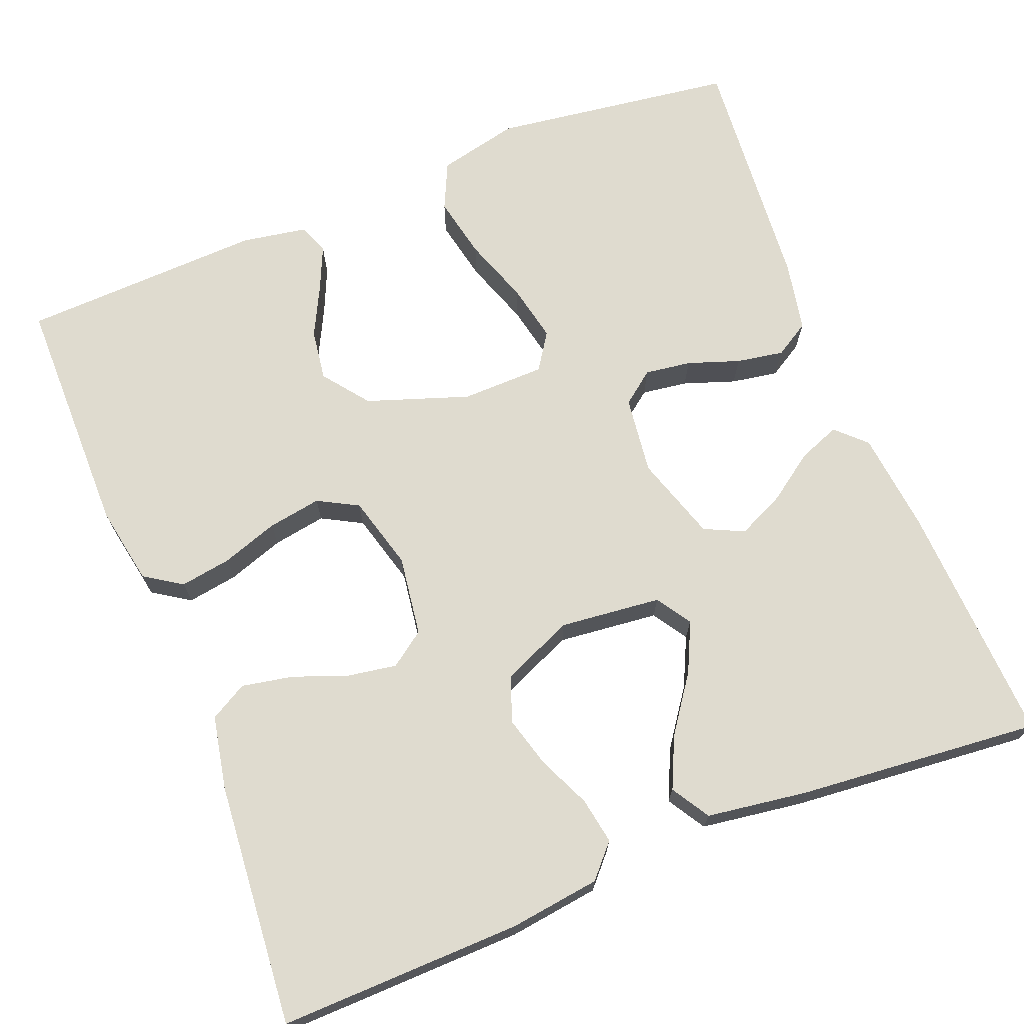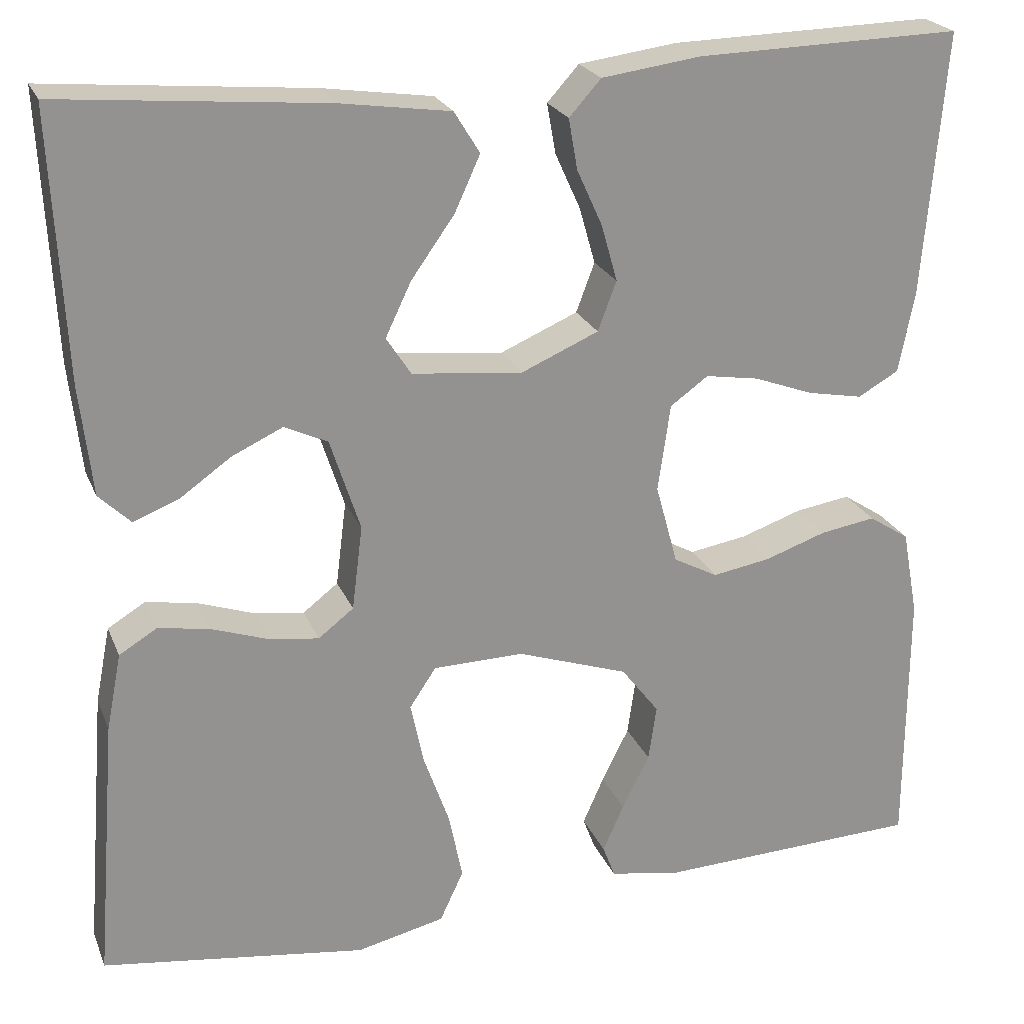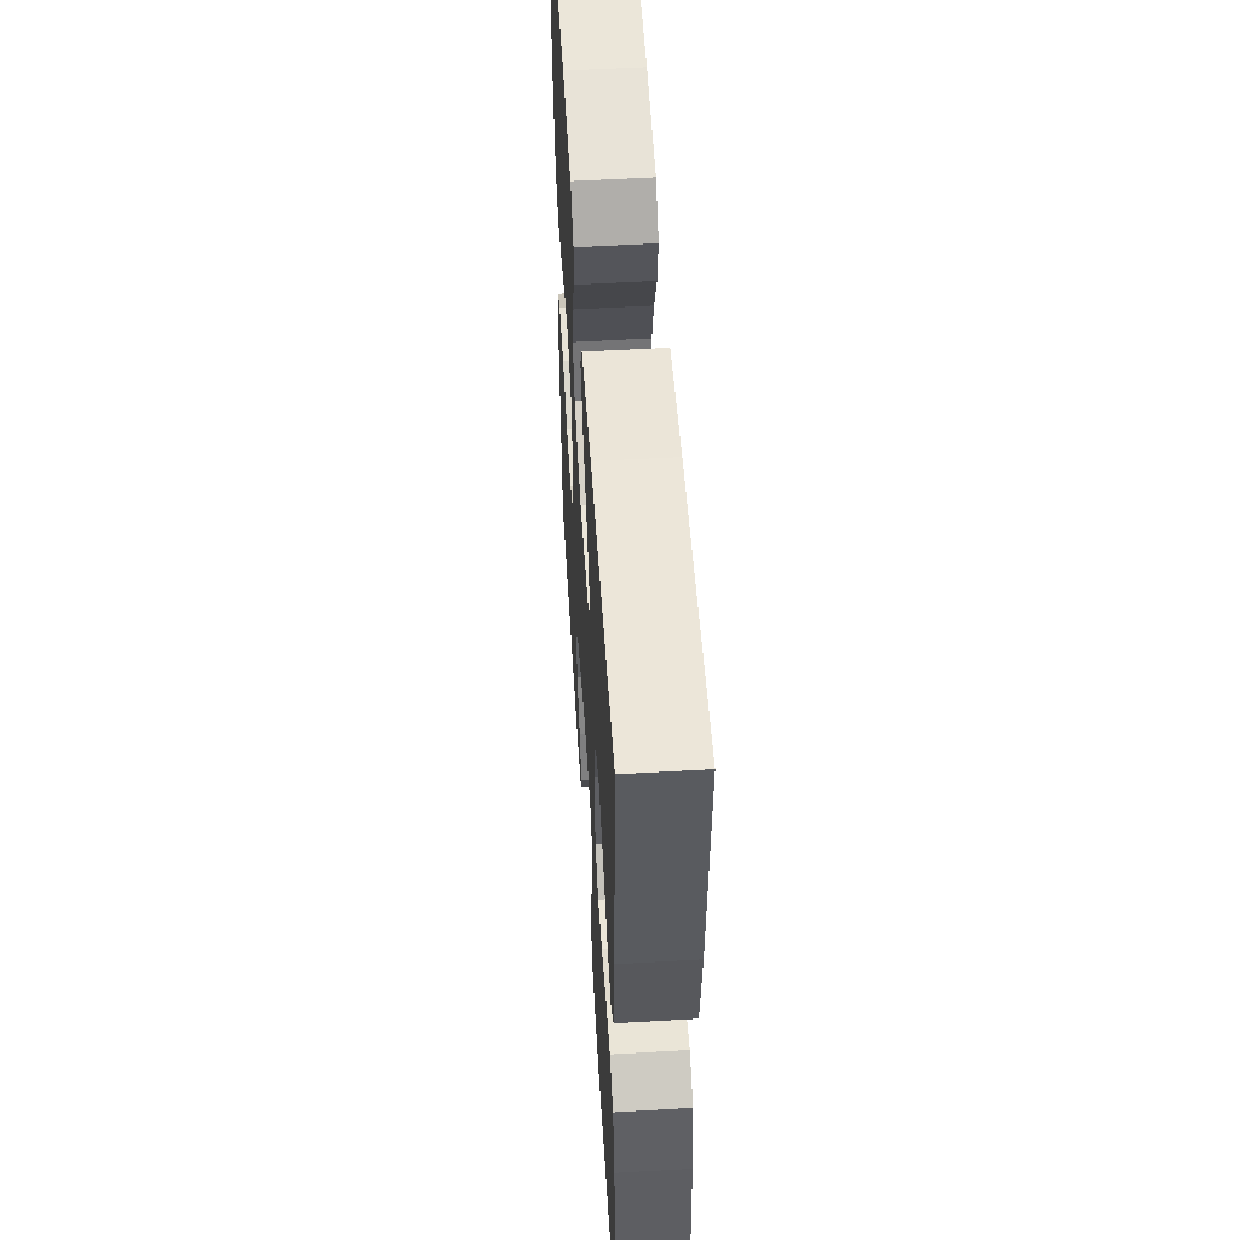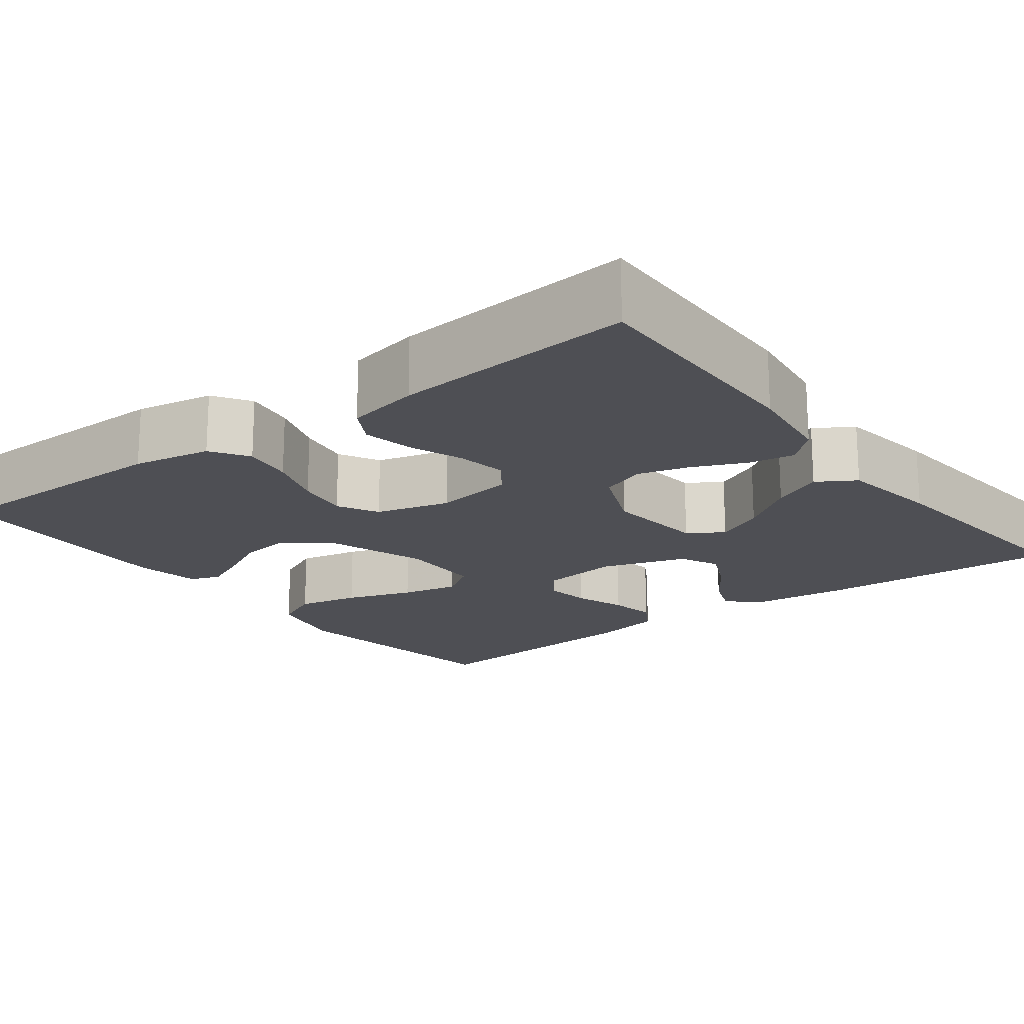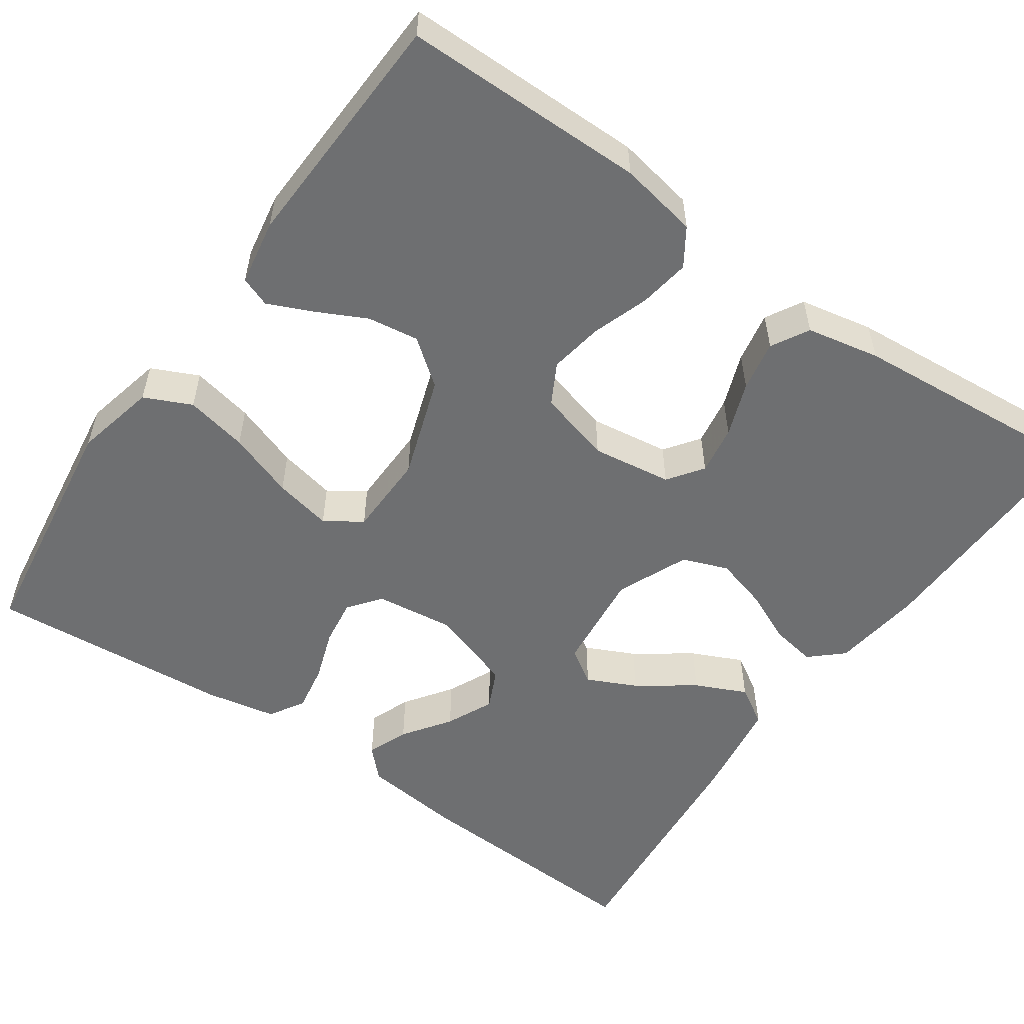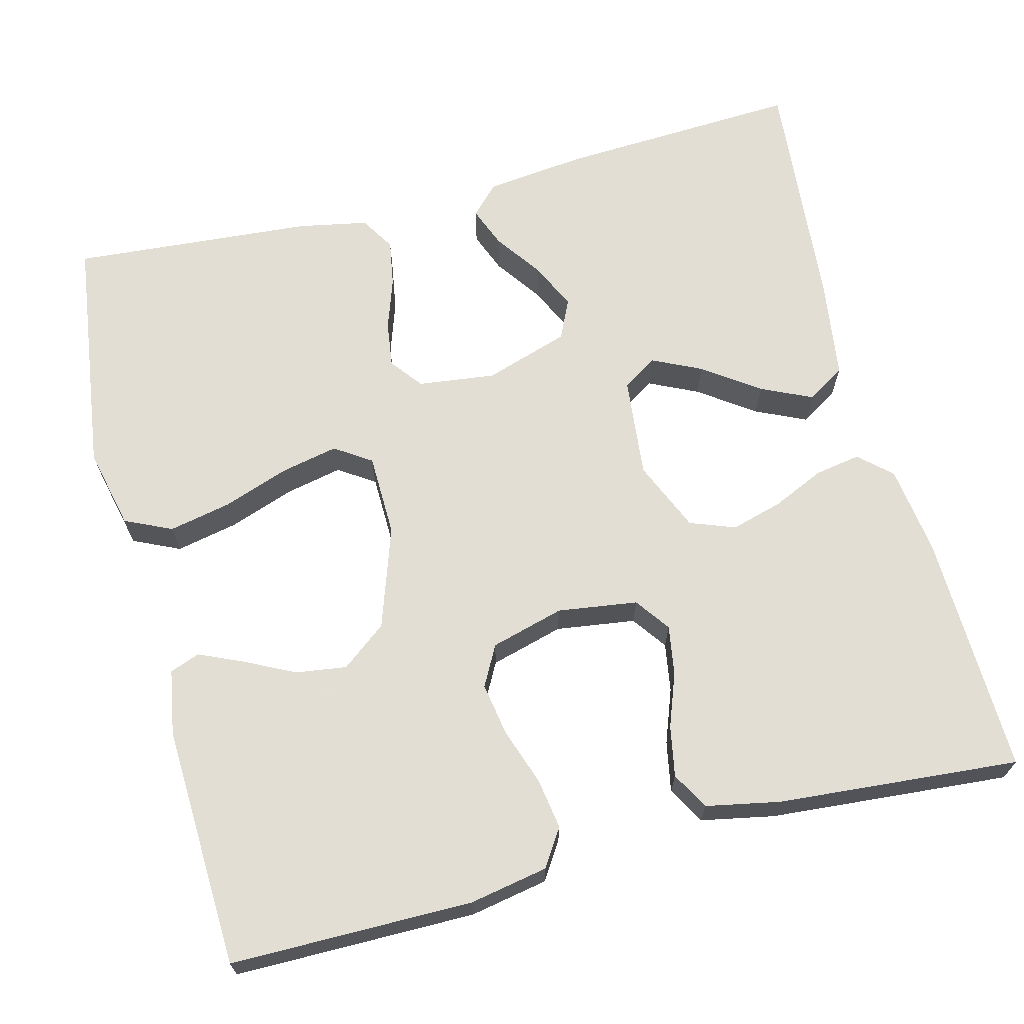
<metadata>
{"format":"obj","ext":"obj","renderer":"f3d","projection":"perspective","resolution":1024,"background":"white","views":[{"elev":70.5,"azim":-21.6,"up":"+Y"},{"elev":23.0,"azim":161.6,"up":"+Z"},{"elev":54.6,"azim":86.4,"up":"+Z"},{"elev":-18.3,"azim":-52.6,"up":"+Y"},{"elev":-54.5,"azim":-124.9,"up":"+Y"},{"elev":67.2,"azim":-104.5,"up":"+Y"}]}
</metadata>
<code>
v 0.5 0.07 0.5
v 0.485 0.07 0.2
v 0.471 0.07 0.075
v 0.435 0.07 0.04
v 0.384 0.07 0.06
v 0.326 0.07 0.101
v 0.268 0.07 0.128
v 0.219 0.07 0.105
v 0.185 0.07 0
v 0.197 0.07 -0.096
v 0.237 0.07 -0.127
v 0.294 0.07 -0.119
v 0.358 0.07 -0.097
v 0.416 0.07 -0.087
v 0.459 0.07 -0.113
v 0.476 0.07 -0.2
v 0.5 0.07 -0.5
v 0.2 0.07 -0.541
v 0.1 0.07 -0.518
v 0.073 0.07 -0.46
v 0.089 0.07 -0.383
v 0.118 0.07 -0.301
v 0.133 0.07 -0.23
v 0.103 0.07 -0.185
v 0 0.07 -0.183
v -0.126 0.07 -0.226
v -0.169 0.07 -0.282
v -0.16 0.07 -0.345
v -0.129 0.07 -0.407
v -0.105 0.07 -0.461
v -0.119 0.07 -0.498
v -0.2 0.07 -0.512
v -0.5 0.07 -0.5
v -0.501 0.07 -0.2
v -0.483 0.07 -0.103
v -0.437 0.07 -0.073
v -0.374 0.07 -0.083
v -0.304 0.07 -0.107
v -0.238 0.07 -0.118
v -0.188 0.07 -0.091
v -0.163 0.07 0
v -0.177 0.07 0.099
v -0.22 0.07 0.13
v -0.281 0.07 0.12
v -0.348 0.07 0.095
v -0.411 0.07 0.083
v -0.457 0.07 0.109
v -0.475 0.07 0.2
v -0.5 0.07 0.5
v -0.2 0.07 0.493
v -0.088 0.07 0.478
v -0.052 0.07 0.438
v -0.062 0.07 0.381
v -0.091 0.07 0.317
v -0.109 0.07 0.253
v -0.088 0.07 0.197
v 0 0.07 0.159
v 0.125 0.07 0.172
v 0.153 0.07 0.215
v 0.124 0.07 0.276
v 0.075 0.07 0.345
v 0.046 0.07 0.408
v 0.075 0.07 0.455
v 0.2 0.07 0.473
v 0.5 0 0.5
v 0.485 0 0.2
v 0.471 0 0.075
v 0.435 0 0.04
v 0.384 0 0.06
v 0.326 0 0.101
v 0.268 0 0.128
v 0.219 0 0.105
v 0.185 0 0
v 0.197 0 -0.096
v 0.237 0 -0.127
v 0.294 0 -0.119
v 0.358 0 -0.097
v 0.416 0 -0.087
v 0.459 0 -0.113
v 0.476 0 -0.2
v 0.5 0 -0.5
v 0.2 0 -0.541
v 0.1 0 -0.518
v 0.073 0 -0.46
v 0.089 0 -0.383
v 0.118 0 -0.301
v 0.133 0 -0.23
v 0.103 0 -0.185
v 0 0 -0.183
v -0.126 0 -0.226
v -0.169 0 -0.282
v -0.16 0 -0.345
v -0.129 0 -0.407
v -0.105 0 -0.461
v -0.119 0 -0.498
v -0.2 0 -0.512
v -0.5 0 -0.5
v -0.501 0 -0.2
v -0.483 0 -0.103
v -0.437 0 -0.073
v -0.374 0 -0.083
v -0.304 0 -0.107
v -0.238 0 -0.118
v -0.188 0 -0.091
v -0.163 0 0
v -0.177 0 0.099
v -0.22 0 0.13
v -0.281 0 0.12
v -0.348 0 0.095
v -0.411 0 0.083
v -0.457 0 0.109
v -0.475 0 0.2
v -0.5 0 0.5
v -0.2 0 0.493
v -0.088 0 0.478
v -0.052 0 0.438
v -0.062 0 0.381
v -0.091 0 0.317
v -0.109 0 0.253
v -0.088 0 0.197
v 0 0 0.159
v 0.125 0 0.172
v 0.153 0 0.215
v 0.124 0 0.276
v 0.075 0 0.345
v 0.046 0 0.408
v 0.075 0 0.455
v 0.2 0 0.473
f 60 61 62 63
f 59 60 63 64
f 51 52 53 54
f 51 54 55
f 50 51 55
f 49 50 55 56
f 47 48 49 56
f 44 45 46 47
f 43 44 47 56
f 35 36 37 38
f 35 38 39
f 34 35 39
f 33 34 39
f 32 33 39 40
f 28 29 30 31
f 28 31 32
f 27 28 32
f 19 20 21 22
f 19 22 23
f 18 19 23
f 17 18 23
f 16 17 23 24
f 12 13 14 15
f 11 12 15 16
f 3 4 5 6
f 3 6 7
f 2 3 7
f 59 64 1 2
f 58 59 2 7
f 57 58 7 8
f 42 43 56 57
f 41 42 57 8
f 27 32 40 41
f 26 27 41
f 25 26 41 8
f 24 25 8 9
f 11 16 24
f 10 11 24
f 9 10 24
f 127 126 125 124
f 128 127 124 123
f 118 117 116 115
f 119 118 115
f 119 115 114
f 120 119 114 113
f 120 113 112 111
f 111 110 109 108
f 120 111 108 107
f 102 101 100 99
f 103 102 99
f 103 99 98
f 103 98 97
f 104 103 97 96
f 95 94 93 92
f 96 95 92
f 96 92 91
f 86 85 84 83
f 87 86 83
f 87 83 82
f 87 82 81
f 88 87 81 80
f 79 78 77 76
f 80 79 76 75
f 70 69 68 67
f 71 70 67
f 71 67 66
f 66 65 128 123
f 71 66 123 122
f 72 71 122 121
f 121 120 107 106
f 72 121 106 105
f 105 104 96 91
f 105 91 90
f 72 105 90 89
f 73 72 89 88
f 88 80 75
f 88 75 74
f 88 74 73
f 1 65 66 2
f 2 66 67 3
f 3 67 68 4
f 4 68 69 5
f 5 69 70 6
f 6 70 71 7
f 7 71 72 8
f 8 72 73 9
f 9 73 74 10
f 10 74 75 11
f 11 75 76 12
f 12 76 77 13
f 13 77 78 14
f 14 78 79 15
f 15 79 80 16
f 16 80 81 17
f 17 81 82 18
f 18 82 83 19
f 19 83 84 20
f 20 84 85 21
f 21 85 86 22
f 22 86 87 23
f 23 87 88 24
f 24 88 89 25
f 25 89 90 26
f 26 90 91 27
f 27 91 92 28
f 28 92 93 29
f 29 93 94 30
f 30 94 95 31
f 31 95 96 32
f 32 96 97 33
f 33 97 98 34
f 34 98 99 35
f 35 99 100 36
f 36 100 101 37
f 37 101 102 38
f 38 102 103 39
f 39 103 104 40
f 40 104 105 41
f 41 105 106 42
f 42 106 107 43
f 43 107 108 44
f 44 108 109 45
f 45 109 110 46
f 46 110 111 47
f 47 111 112 48
f 48 112 113 49
f 49 113 114 50
f 50 114 115 51
f 51 115 116 52
f 52 116 117 53
f 53 117 118 54
f 54 118 119 55
f 55 119 120 56
f 56 120 121 57
f 57 121 122 58
f 58 122 123 59
f 59 123 124 60
f 60 124 125 61
f 61 125 126 62
f 62 126 127 63
f 63 127 128 64
f 64 128 65 1

</code>
